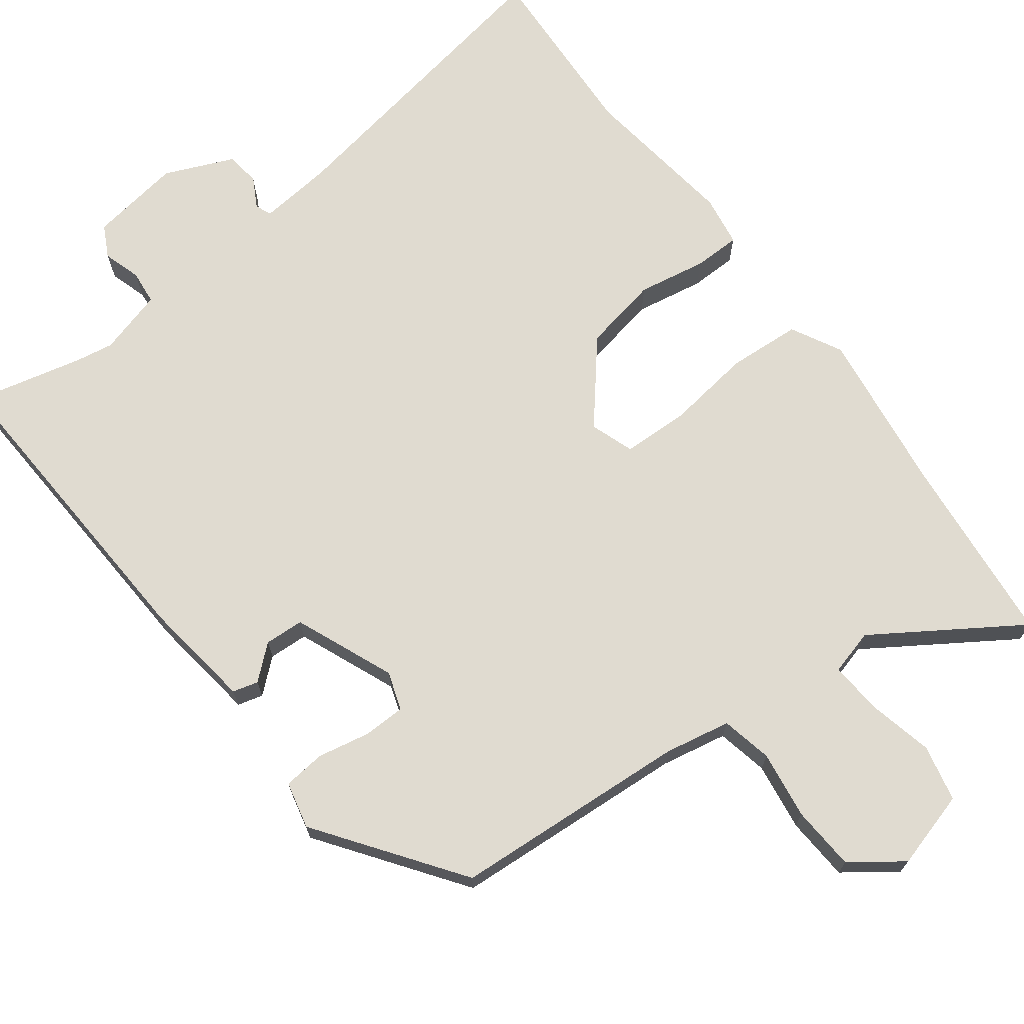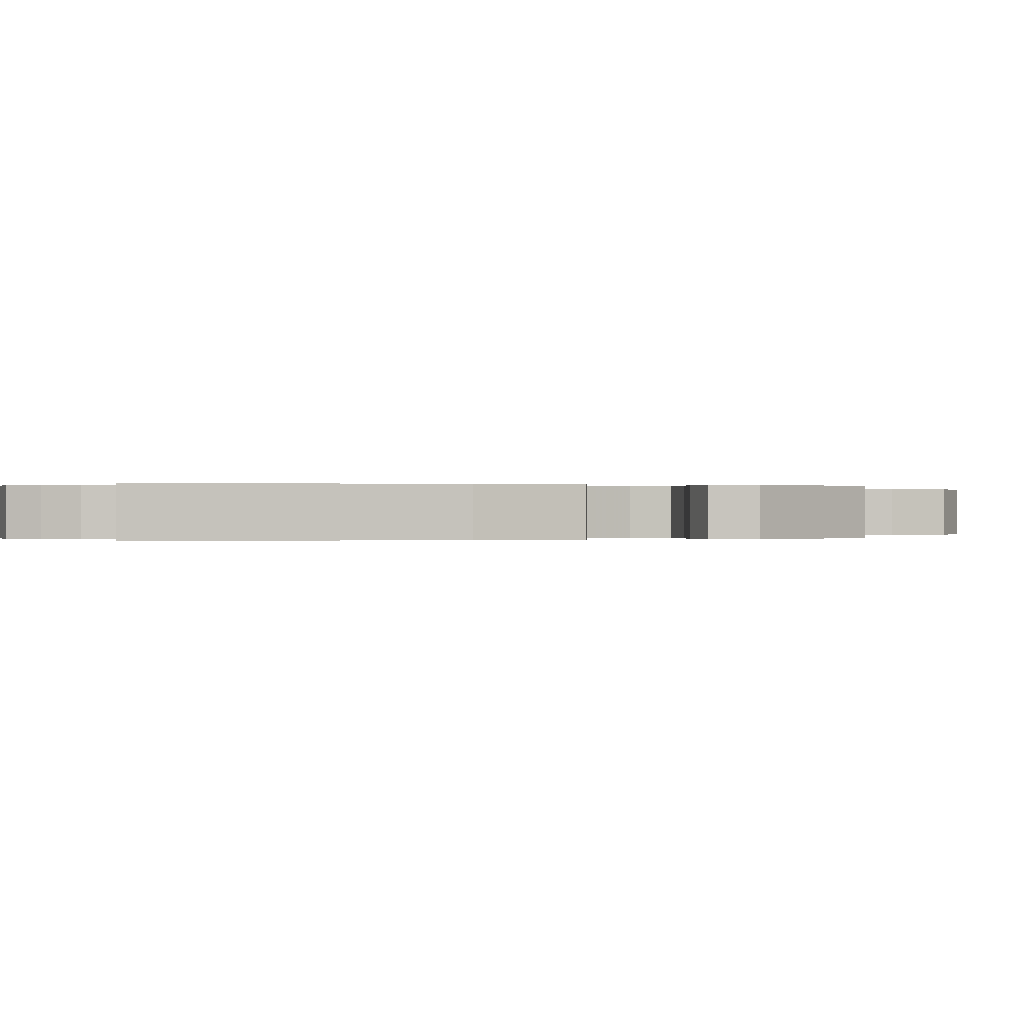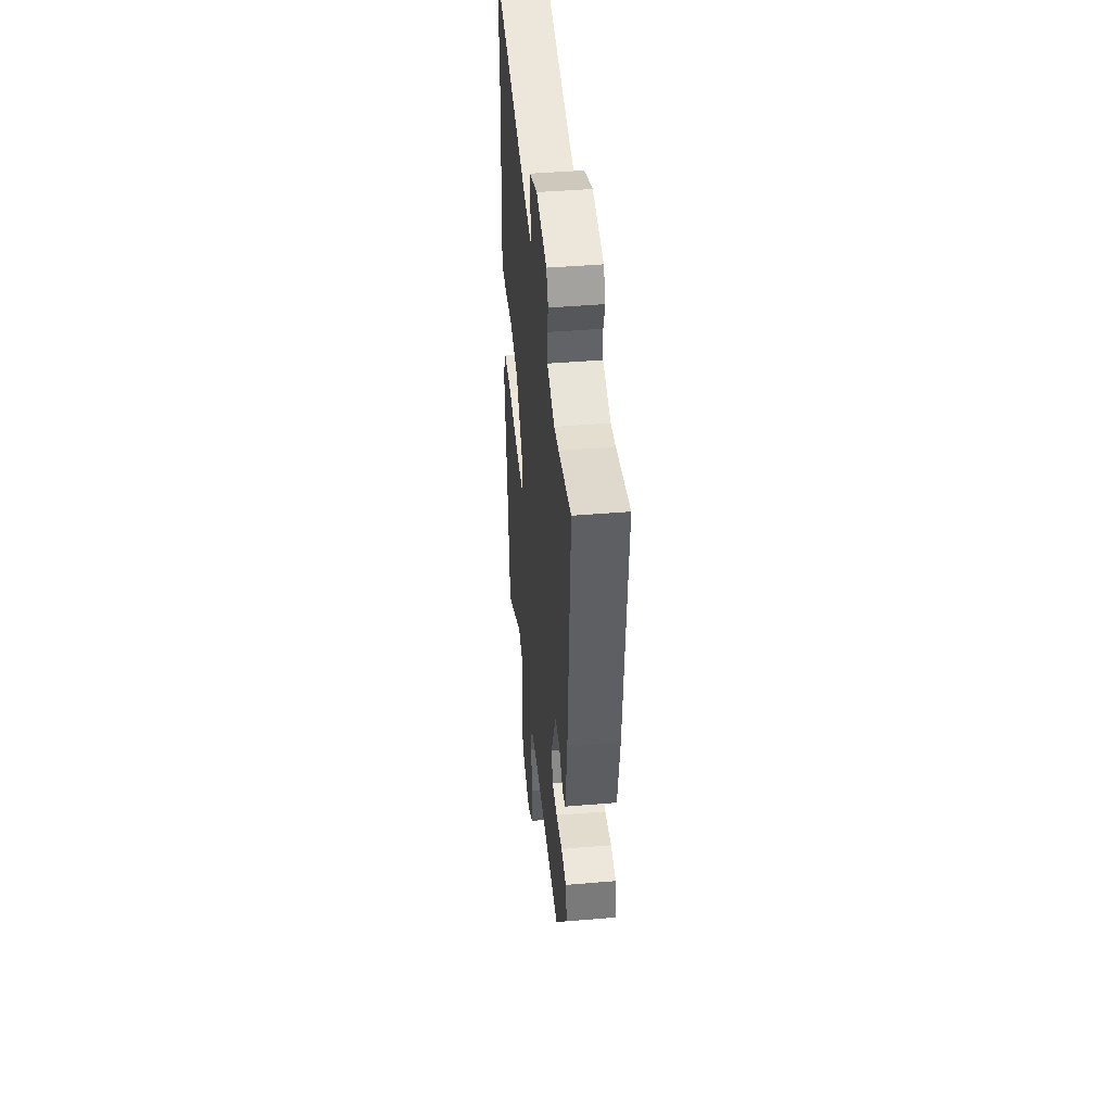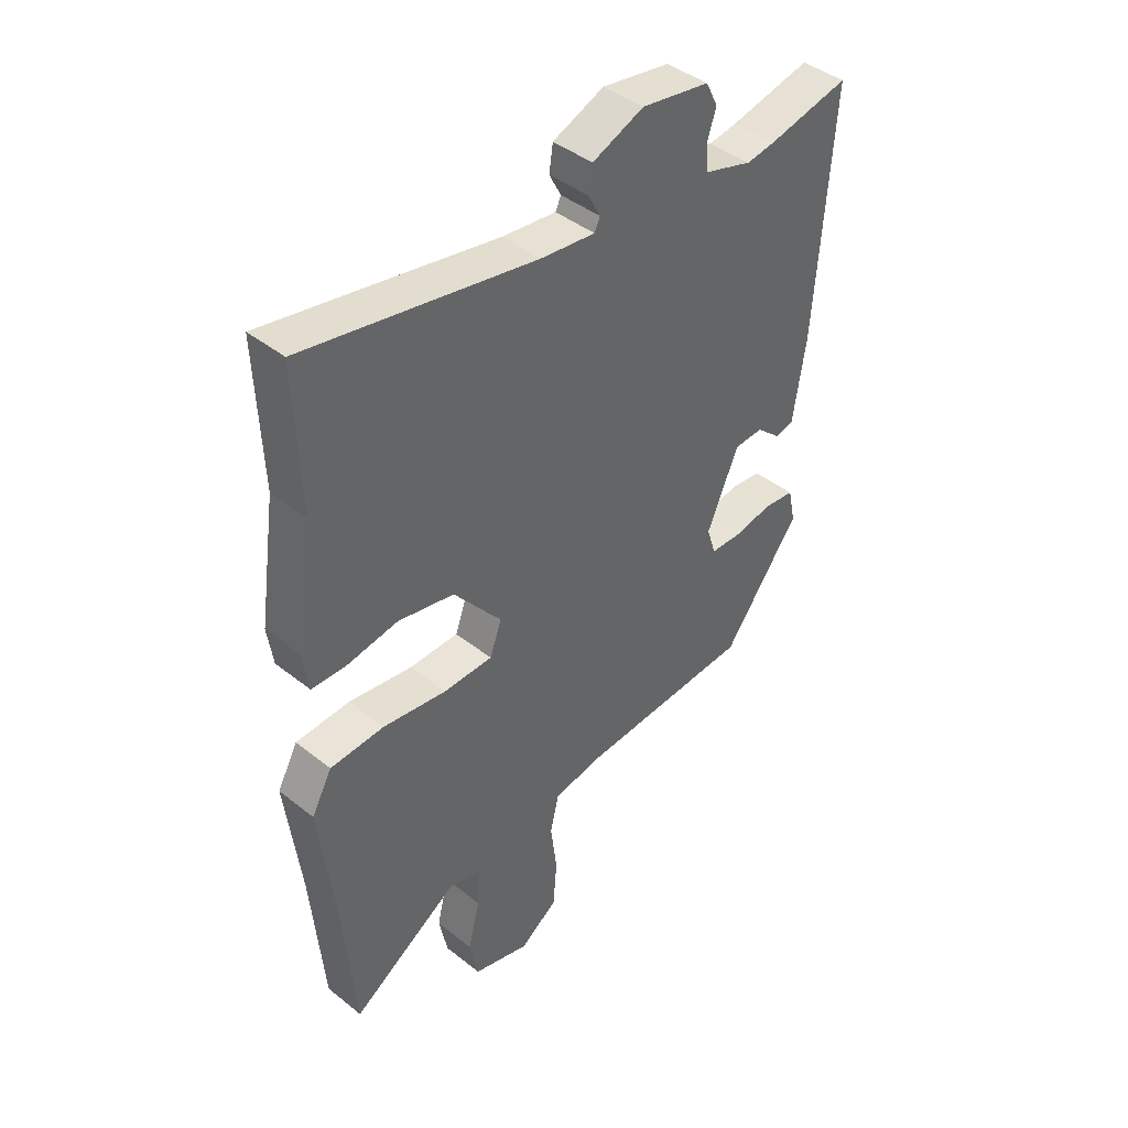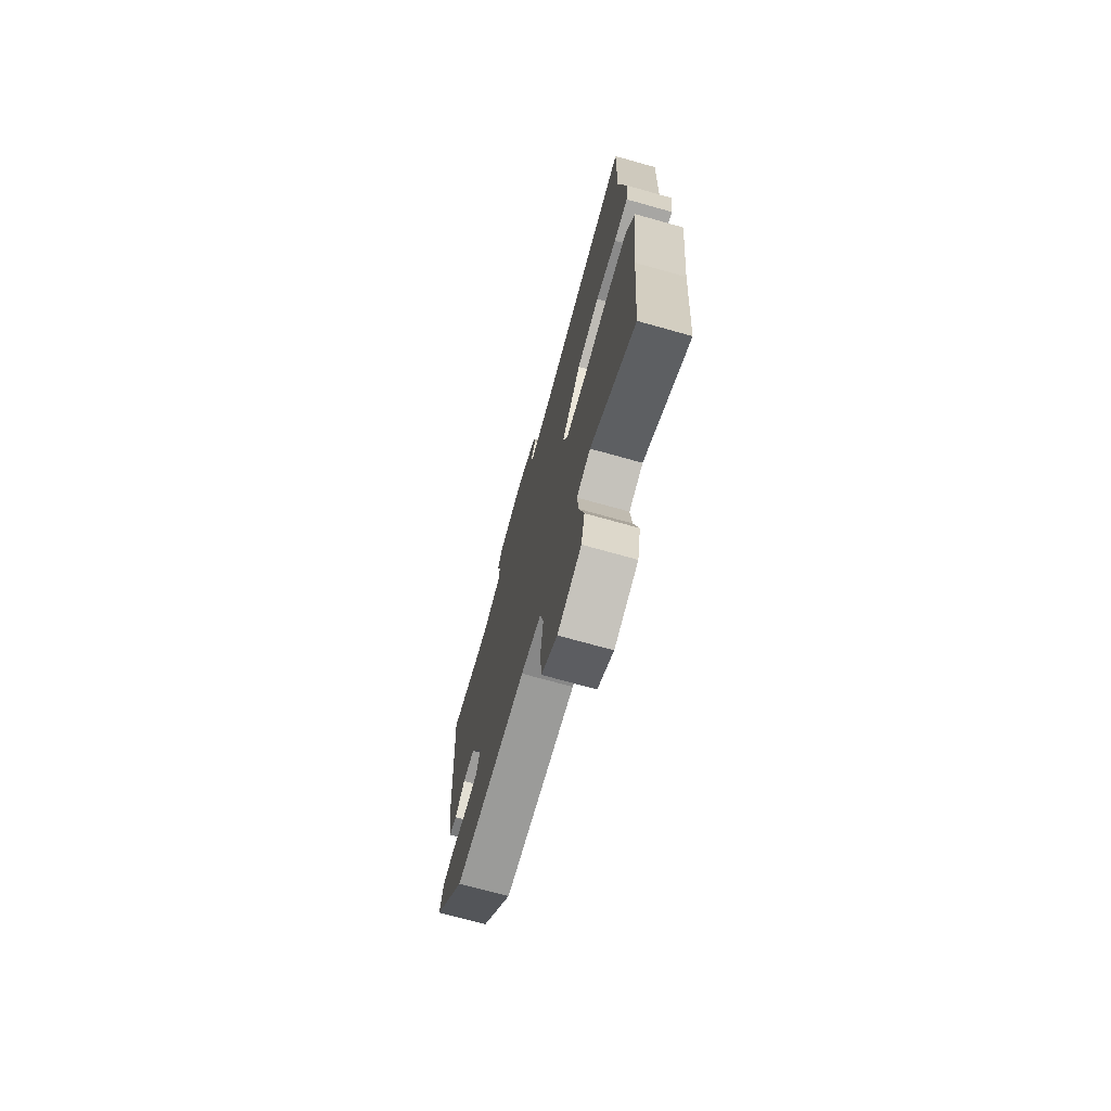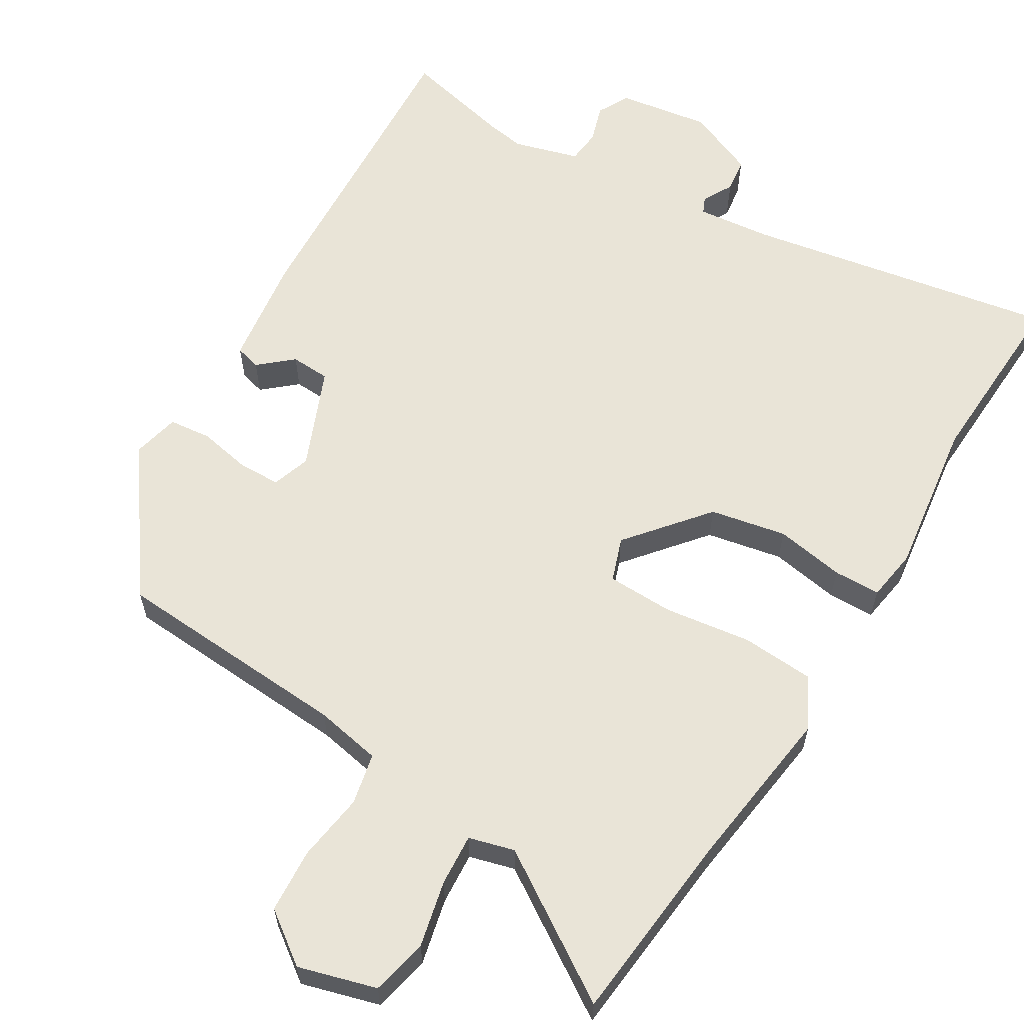
<metadata>
{"format":"obj","ext":"obj","renderer":"f3d","projection":"perspective","resolution":1024,"background":"white","views":[{"elev":70.0,"azim":144.0,"up":"+Y"},{"elev":-0.0,"azim":78.4,"up":"+Y"},{"elev":44.5,"azim":84.4,"up":"+Z"},{"elev":42.7,"azim":-46.6,"up":"+Z"},{"elev":-72.4,"azim":-105.6,"up":"+Z"},{"elev":60.8,"azim":-148.0,"up":"+Y"}]}
</metadata>
<code>
v 0.369 0.07 -0.497
v 0.043 0.07 -0.513
v -0.048 0.07 -0.529
v -0.064 0.07 -0.599
v -0.052 0.07 -0.693
v -0.059 0.07 -0.781
v -0.13 0.07 -0.831
v -0.236 0.07 -0.799
v -0.252 0.07 -0.721
v -0.23 0.07 -0.631
v -0.224 0.07 -0.56
v -0.286 0.07 -0.542
v -0.486 0.07 -0.668
v -0.508 0.07 -0.403
v -0.535 0.07 -0.176
v -0.497 0.07 -0.107
v -0.397 0.07 -0.102
v -0.279 0.07 -0.12
v -0.187 0.07 -0.119
v -0.165 0.07 -0.059
v -0.254 0.07 0.052
v -0.358 0.07 0.074
v -0.453 0.07 0.059
v -0.517 0.07 0.061
v -0.527 0.07 0.132
v -0.495 0.07 0.347
v -0.504 0.07 0.603
v -0.077 0.07 0.521
v 0.024 0.07 0.509
v 0.034 0.07 0.531
v 0.012 0.07 0.573
v 0.019 0.07 0.62
v 0.114 0.07 0.659
v 0.24 0.07 0.638
v 0.262 0.07 0.594
v 0.245 0.07 0.542
v 0.249 0.07 0.495
v 0.338 0.07 0.468
v 0.391 0.07 0.476
v 0.541 0.07 0.509
v 0.51 0.07 0.068
v 0.487 0.07 -0.083
v 0.452 0.07 -0.092
v 0.407 0.07 -0.052
v 0.353 0.07 -0.054
v 0.294 0.07 -0.19
v 0.311 0.07 -0.243
v 0.369 0.07 -0.245
v 0.441 0.07 -0.232
v 0.499 0.07 -0.239
v 0.513 0.07 -0.304
v 0.369 0 -0.497
v 0.043 0 -0.513
v -0.048 0 -0.529
v -0.064 0 -0.599
v -0.052 0 -0.693
v -0.059 0 -0.781
v -0.13 0 -0.831
v -0.236 0 -0.799
v -0.252 0 -0.721
v -0.23 0 -0.631
v -0.224 0 -0.56
v -0.286 0 -0.542
v -0.486 0 -0.668
v -0.508 0 -0.403
v -0.535 0 -0.176
v -0.497 0 -0.107
v -0.397 0 -0.102
v -0.279 0 -0.12
v -0.187 0 -0.119
v -0.165 0 -0.059
v -0.254 0 0.052
v -0.358 0 0.074
v -0.453 0 0.059
v -0.517 0 0.061
v -0.527 0 0.132
v -0.495 0 0.347
v -0.504 0 0.603
v -0.077 0 0.521
v 0.024 0 0.509
v 0.034 0 0.531
v 0.012 0 0.573
v 0.019 0 0.62
v 0.114 0 0.659
v 0.24 0 0.638
v 0.262 0 0.594
v 0.245 0 0.542
v 0.249 0 0.495
v 0.338 0 0.468
v 0.391 0 0.476
v 0.541 0 0.509
v 0.51 0 0.068
v 0.487 0 -0.083
v 0.452 0 -0.092
v 0.407 0 -0.052
v 0.353 0 -0.054
v 0.294 0 -0.19
v 0.311 0 -0.243
v 0.369 0 -0.245
v 0.441 0 -0.232
v 0.499 0 -0.239
v 0.513 0 -0.304
f 51 1 2
f 50 51 2
f 49 50 2
f 48 49 2
f 47 48 2 3
f 46 47 3
f 45 46 3
f 42 43 44
f 41 42 44
f 40 41 44
f 39 40 44
f 38 39 44 45
f 37 38 45 3
f 34 35 36
f 33 34 36
f 32 33 36
f 31 32 36
f 30 31 36
f 36 37 3
f 30 36 3
f 29 30 3
f 26 27 28
f 26 28 29
f 25 26 29
f 24 25 29
f 23 24 29
f 22 23 29
f 21 22 29
f 20 21 29
f 16 17 18
f 15 16 18
f 14 15 18
f 14 18 19
f 13 14 19
f 12 13 19
f 11 12 19 20
f 8 9 10
f 7 8 10
f 6 7 10
f 5 6 10
f 4 5 10
f 11 20 29
f 10 11 29
f 4 10 29
f 3 4 29
f 53 52 102
f 53 102 101
f 53 101 100
f 53 100 99
f 54 53 99 98
f 54 98 97
f 54 97 96
f 95 94 93
f 95 93 92
f 95 92 91
f 95 91 90
f 96 95 90 89
f 54 96 89 88
f 87 86 85
f 87 85 84
f 87 84 83
f 87 83 82
f 87 82 81
f 54 88 87
f 54 87 81
f 54 81 80
f 79 78 77
f 80 79 77
f 80 77 76
f 80 76 75
f 80 75 74
f 80 74 73
f 80 73 72
f 80 72 71
f 69 68 67
f 69 67 66
f 69 66 65
f 70 69 65
f 70 65 64
f 70 64 63
f 71 70 63 62
f 61 60 59
f 61 59 58
f 61 58 57
f 61 57 56
f 61 56 55
f 80 71 62
f 80 62 61
f 80 61 55
f 80 55 54
f 1 52 53 2
f 2 53 54 3
f 3 54 55 4
f 4 55 56 5
f 5 56 57 6
f 6 57 58 7
f 7 58 59 8
f 8 59 60 9
f 9 60 61 10
f 10 61 62 11
f 11 62 63 12
f 12 63 64 13
f 13 64 65 14
f 14 65 66 15
f 15 66 67 16
f 16 67 68 17
f 17 68 69 18
f 18 69 70 19
f 19 70 71 20
f 20 71 72 21
f 21 72 73 22
f 22 73 74 23
f 23 74 75 24
f 24 75 76 25
f 25 76 77 26
f 26 77 78 27
f 27 78 79 28
f 28 79 80 29
f 29 80 81 30
f 30 81 82 31
f 31 82 83 32
f 32 83 84 33
f 33 84 85 34
f 34 85 86 35
f 35 86 87 36
f 36 87 88 37
f 37 88 89 38
f 38 89 90 39
f 39 90 91 40
f 40 91 92 41
f 41 92 93 42
f 42 93 94 43
f 43 94 95 44
f 44 95 96 45
f 45 96 97 46
f 46 97 98 47
f 47 98 99 48
f 48 99 100 49
f 49 100 101 50
f 50 101 102 51
f 51 102 52 1

</code>
